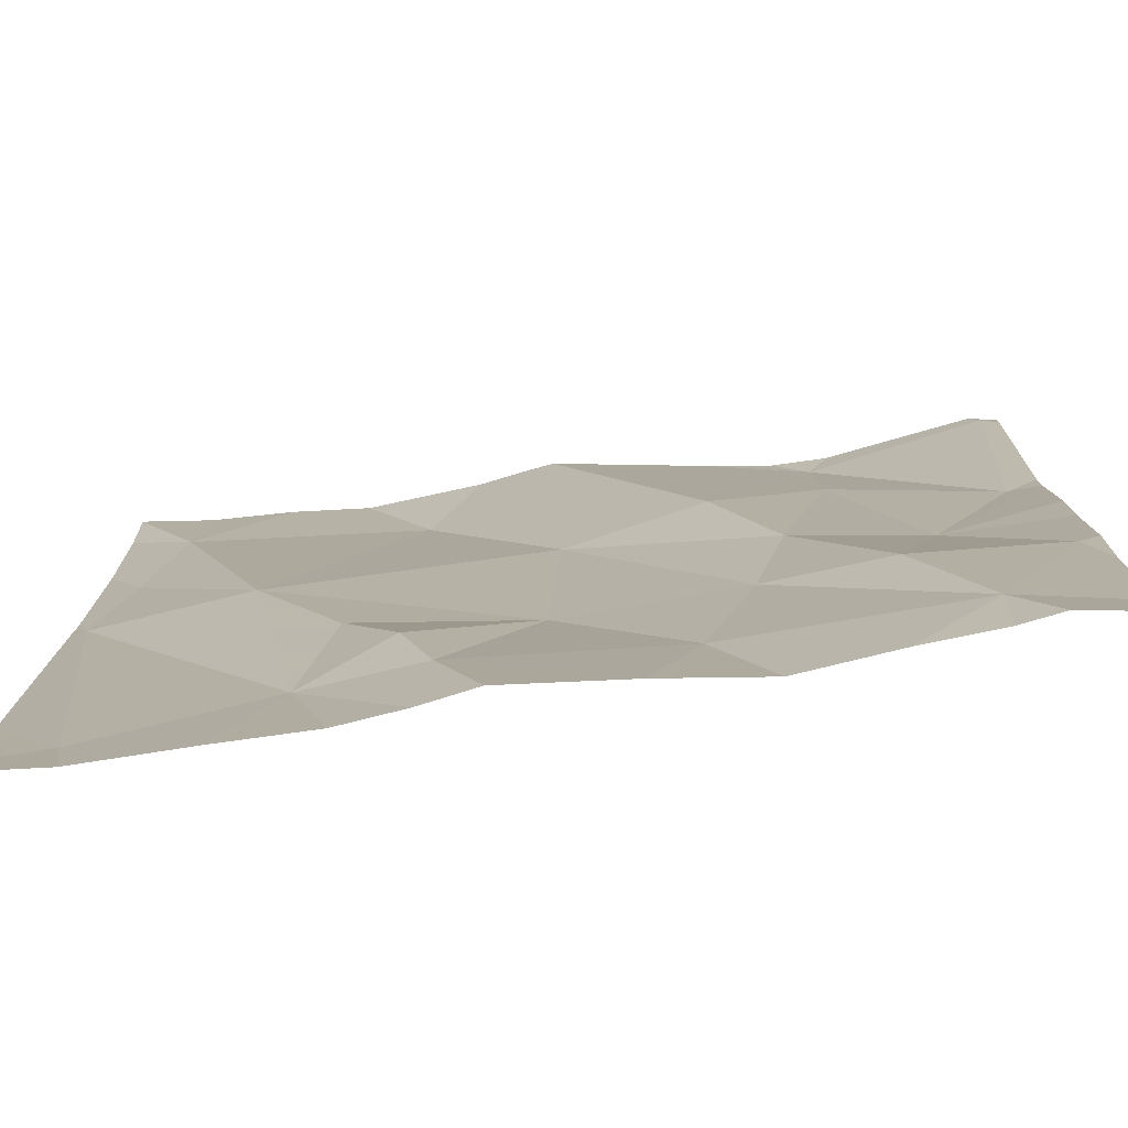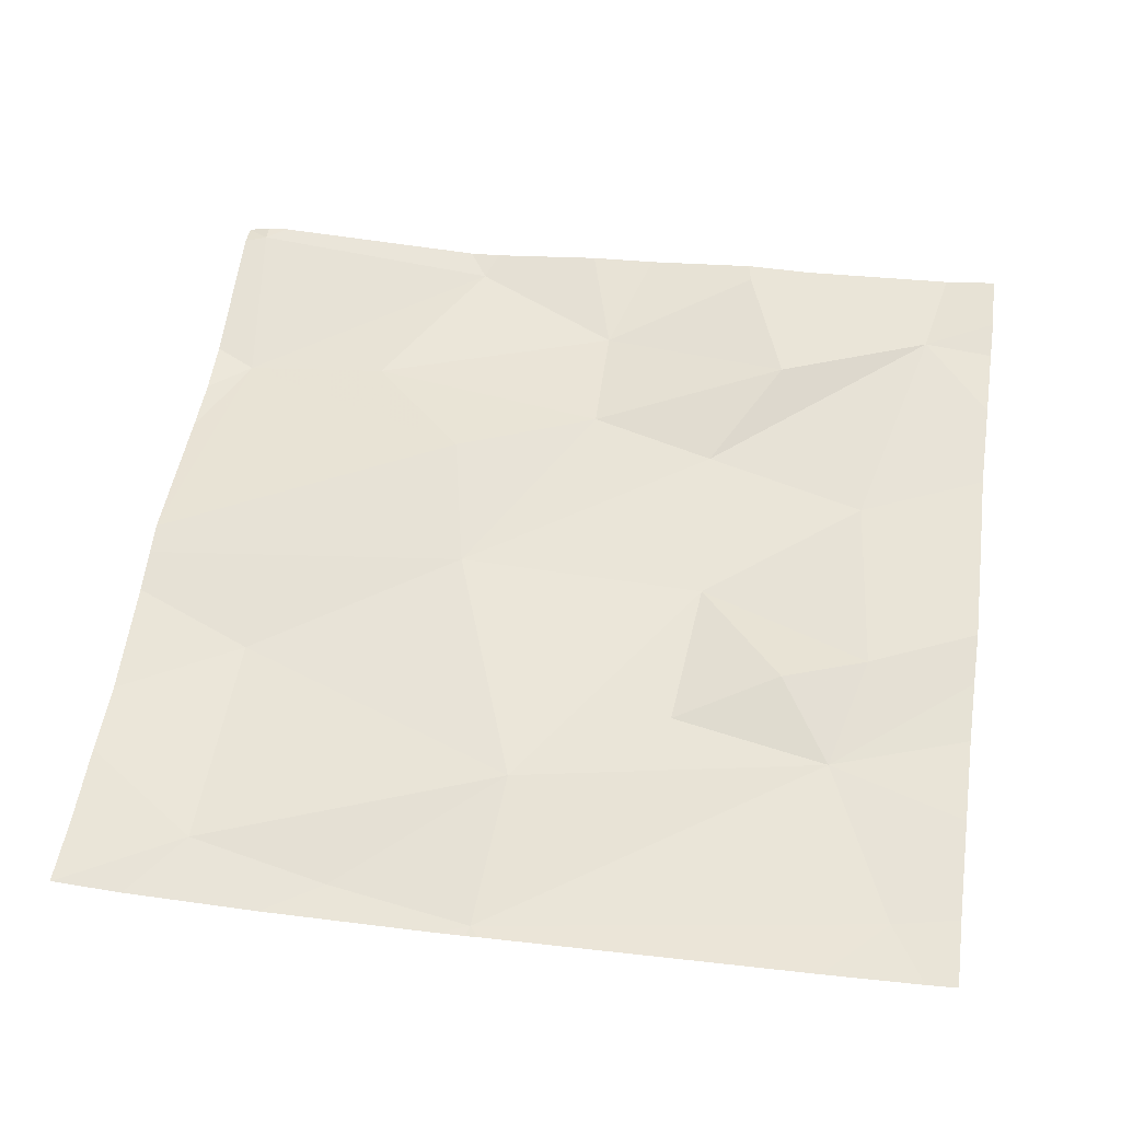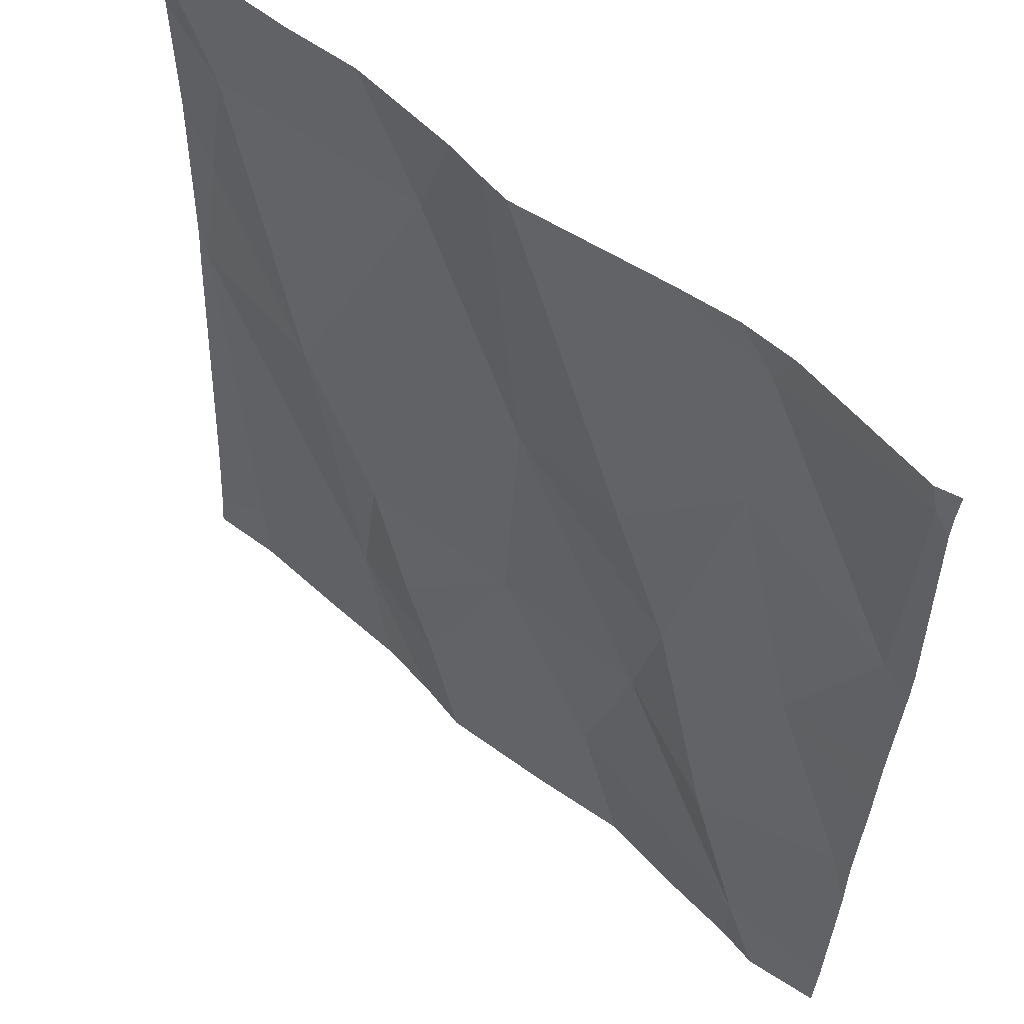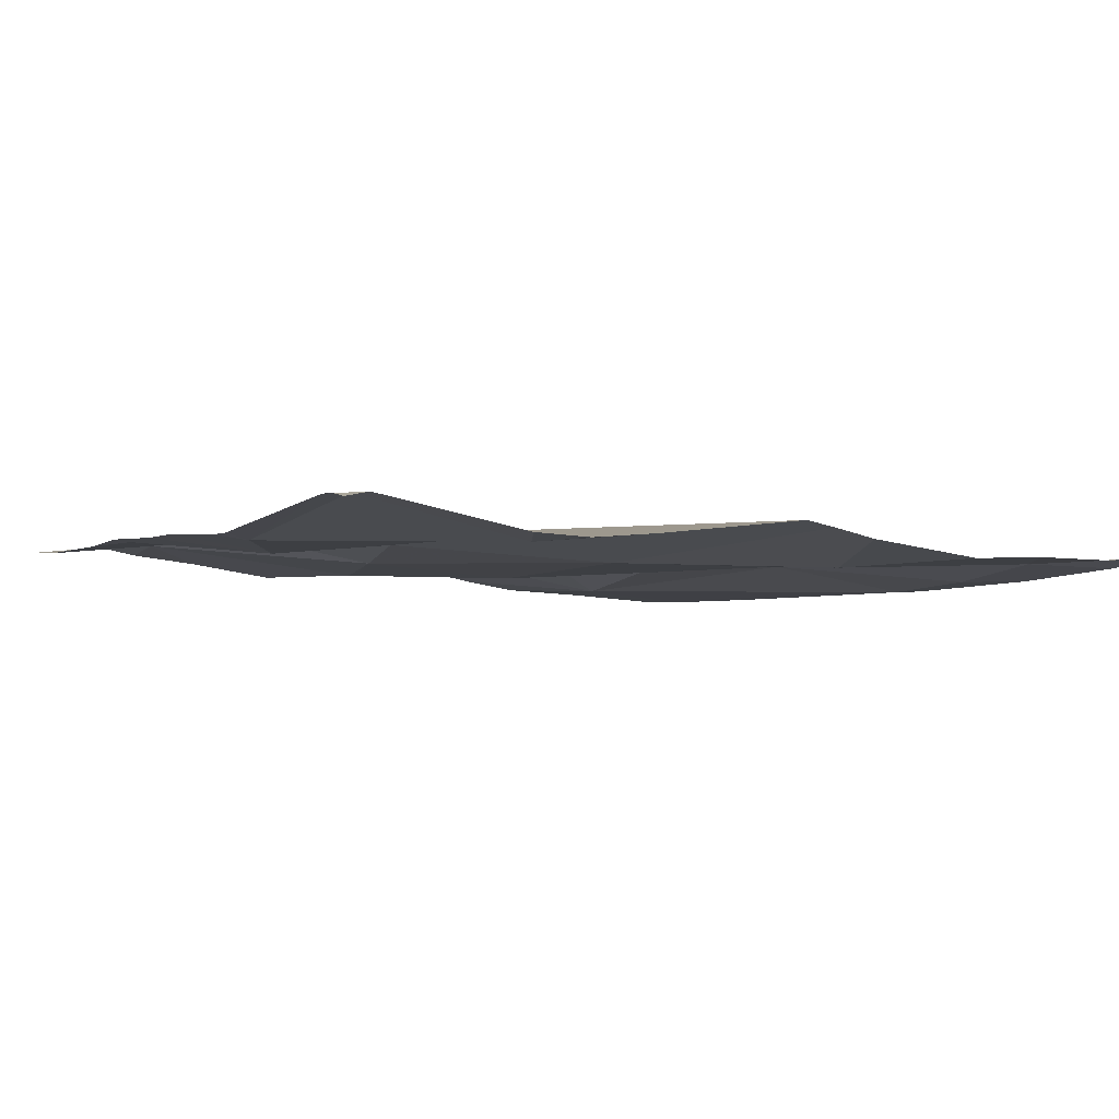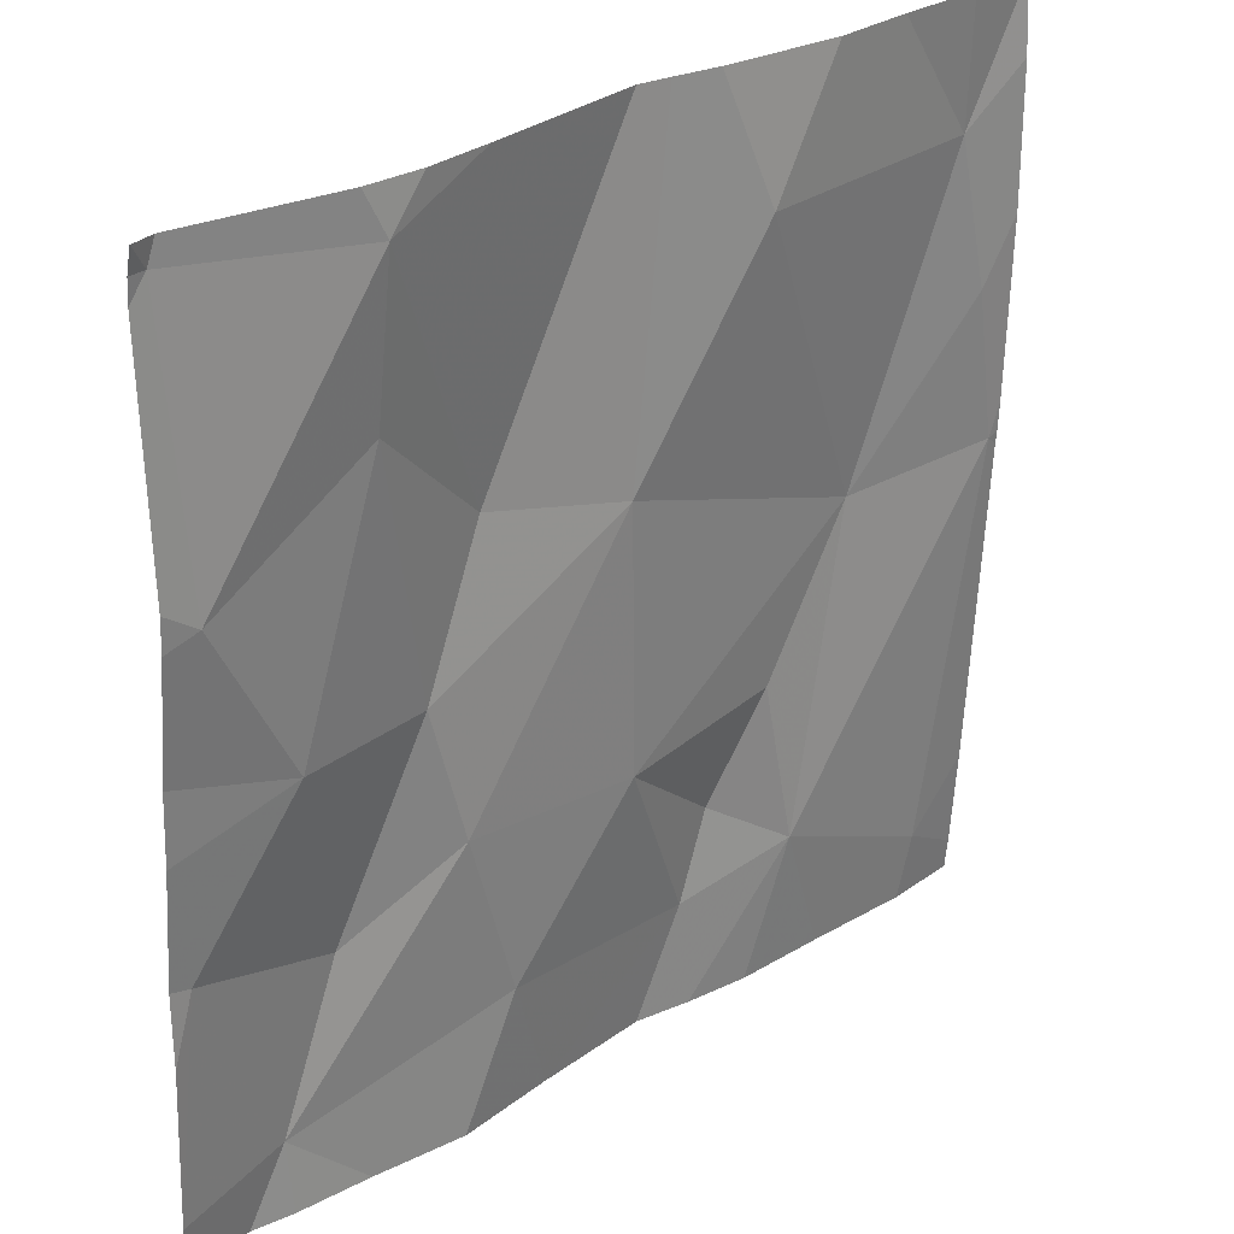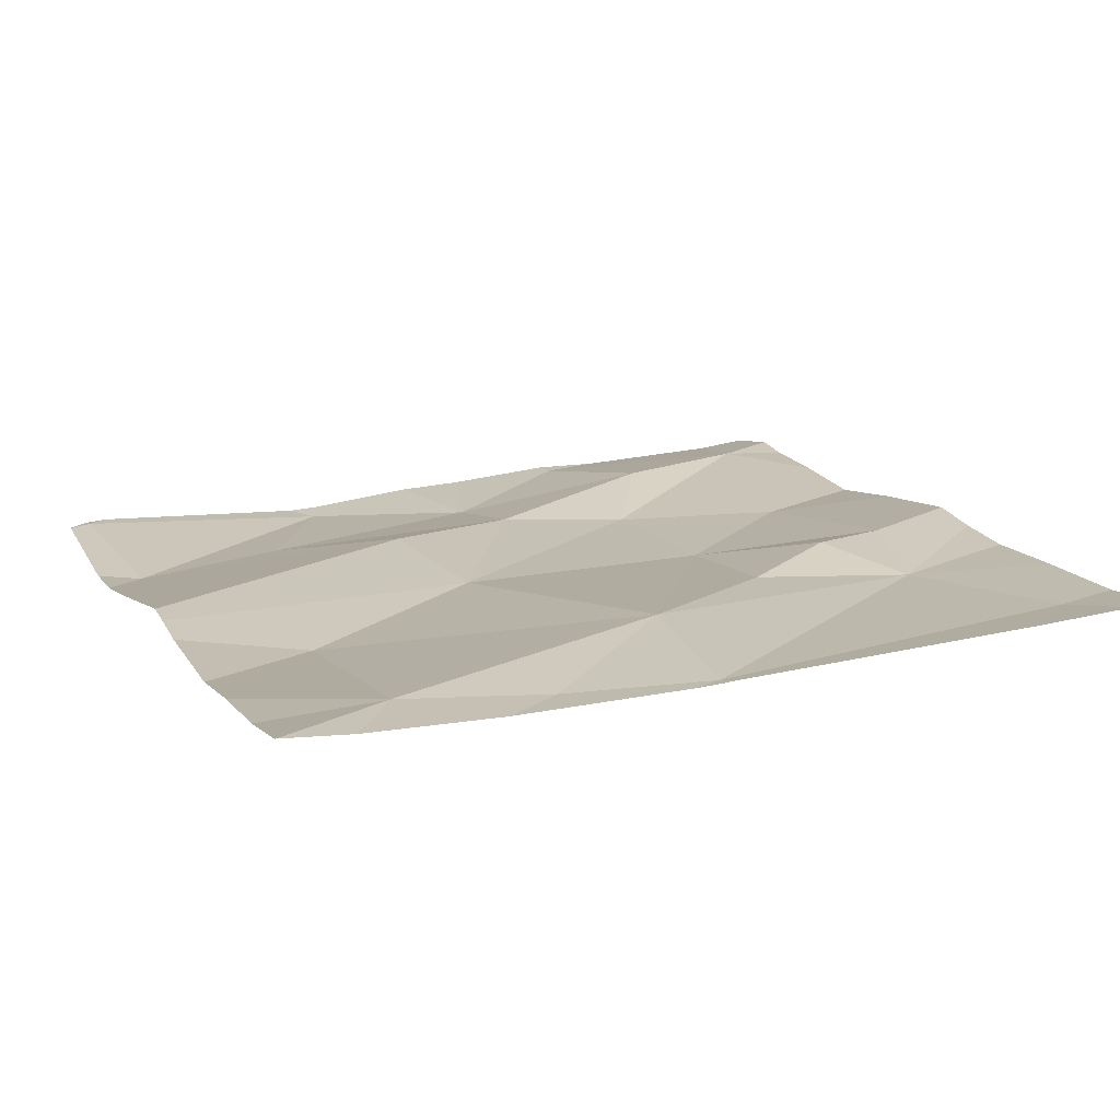
<metadata>
{"format":"obj","ext":"obj","renderer":"f3d","projection":"perspective","resolution":1024,"background":"white","views":[{"elev":-75.3,"azim":6.9,"up":"+Y"},{"elev":54.6,"azim":-81.7,"up":"+Z"},{"elev":56.4,"azim":41.7,"up":"+Y"},{"elev":-6.5,"azim":151.2,"up":"+Z"},{"elev":28.6,"azim":137.0,"up":"+Y"},{"elev":13.0,"azim":-112.9,"up":"+Z"}]}
</metadata>
<code>
v -78.04 304.6 500.7
v -77.83 304.6 500.8
v -77.83 304.4 500.8
v -78.41 303.8 500.8
v -78.44 303.9 500.8
v -78.32 304 500.8
v -78.19 303.9 500.8
v -78.54 303.9 500.8
v -78.72 303.8 500.8
v -78.77 304.2 500.8
v -78.08 304.7 500.7
v -77.83 304.3 500.8
v -77.86 304.4 500.7
v -77.85 304.6 500.8
v -78.42 303.7 500.8
v -78.1 304.2 500.8
v -78.16 304.3 500.8
v -78.04 304.5 500.7
v -78.01 304 500.8
v -77.95 303.8 500.8
v -78.13 304 500.8
v -77.83 303.9 500.8
v -77.83 303.8 500.8
v -78.74 304.4 500.7
v -78.45 304.5 500.7
v -78.31 304.3 500.8
v -78.6 304.2 500.8
v -78.71 304.5 500.8
v -77.85 304 500.8
v -78.03 303.7 500.8
v -78.49 303.7 500.8
v -77.96 304.2 500.8
v -78.59 303.7 500.8
v -78.53 304.7 500.7
v -78.32 304.7 500.8
v -77.83 304.7 500.8
v -77.86 304.7 500.8
v -78.5 304 500.8
v -78.35 304.7 500.8
v -78.7 303.7 500.8
v -77.95 303.7 500.8
v -78.78 303.8 500.8
v -78.02 304.7 500.7
v -78.78 304.3 500.8
v -78.78 304.2 500.8
v -78.78 304.4 500.7
v -78.78 304.2 500.8
v -78.78 303.9 500.8
v -78.78 304.7 500.8
v -78.78 304.6 500.7
v -77.83 304.1 500.8
v -77.83 304.2 500.8
v -77.83 304 500.8
v -78.4 304.7 500.7
v -77.83 304.6 500.8
v -78.24 303.7 500.8
v -78.36 303.7 500.8
v -78.13 303.7 500.8
v -77.84 303.7 500.8
v -77.91 303.7 500.8
v -78.77 303.7 500.8
v -78.78 303.7 500.8
v -77.83 303.7 500.8
v -78.61 304.7 500.7
v -78.15 304.7 500.7
v -78.71 304.7 500.7
v -78.78 304.7 500.8
v -78.78 304.7 500.8
v -77.83 304.7 500.8
f 5 4 6
f 7 6 4
f 9 8 10
f 40 42 61
f 2 13 3
f 17 16 18
f 20 19 21
f 52 32 51
f 44 24 46
f 25 26 39
f 27 25 28
f 27 6 26
f 29 20 23
f 29 19 20
f 28 24 27
f 32 13 18
f 16 32 18
f 57 4 15
f 26 25 27
f 32 16 19
f 26 6 21
f 65 1 11
f 8 9 40
f 56 4 57
f 27 10 8
f 21 7 20
f 30 7 58
f 21 6 7
f 6 38 5
f 27 38 6
f 9 10 47
f 10 27 24
f 4 8 15
f 16 21 19
f 17 26 16
f 51 32 29
f 8 4 5
f 64 28 34
f 32 19 29
f 34 25 54
f 56 7 4
f 37 14 36
f 12 13 32
f 12 32 52
f 8 5 38
f 8 38 27
f 39 17 35
f 15 8 31
f 43 14 37
f 28 25 34
f 18 1 17
f 35 1 65
f 1 18 13
f 1 13 14
f 21 16 26
f 46 28 50
f 51 29 53
f 31 8 33
f 42 9 48
f 36 14 55
f 35 17 1
f 44 10 24
f 45 10 44
f 22 29 23
f 59 20 60
f 46 24 28
f 47 10 45
f 48 9 47
f 3 13 12
f 33 8 40
f 49 28 66
f 50 28 49
f 30 20 7
f 2 14 13
f 53 29 22
f 54 25 39
f 41 20 30
f 39 26 17
f 55 14 2
f 36 55 69
f 40 9 42
f 58 7 56
f 59 23 20
f 11 1 43
f 60 20 41
f 43 1 14
f 61 42 62
f 63 23 59
f 66 28 64
f 67 49 66
f 68 49 67

</code>
